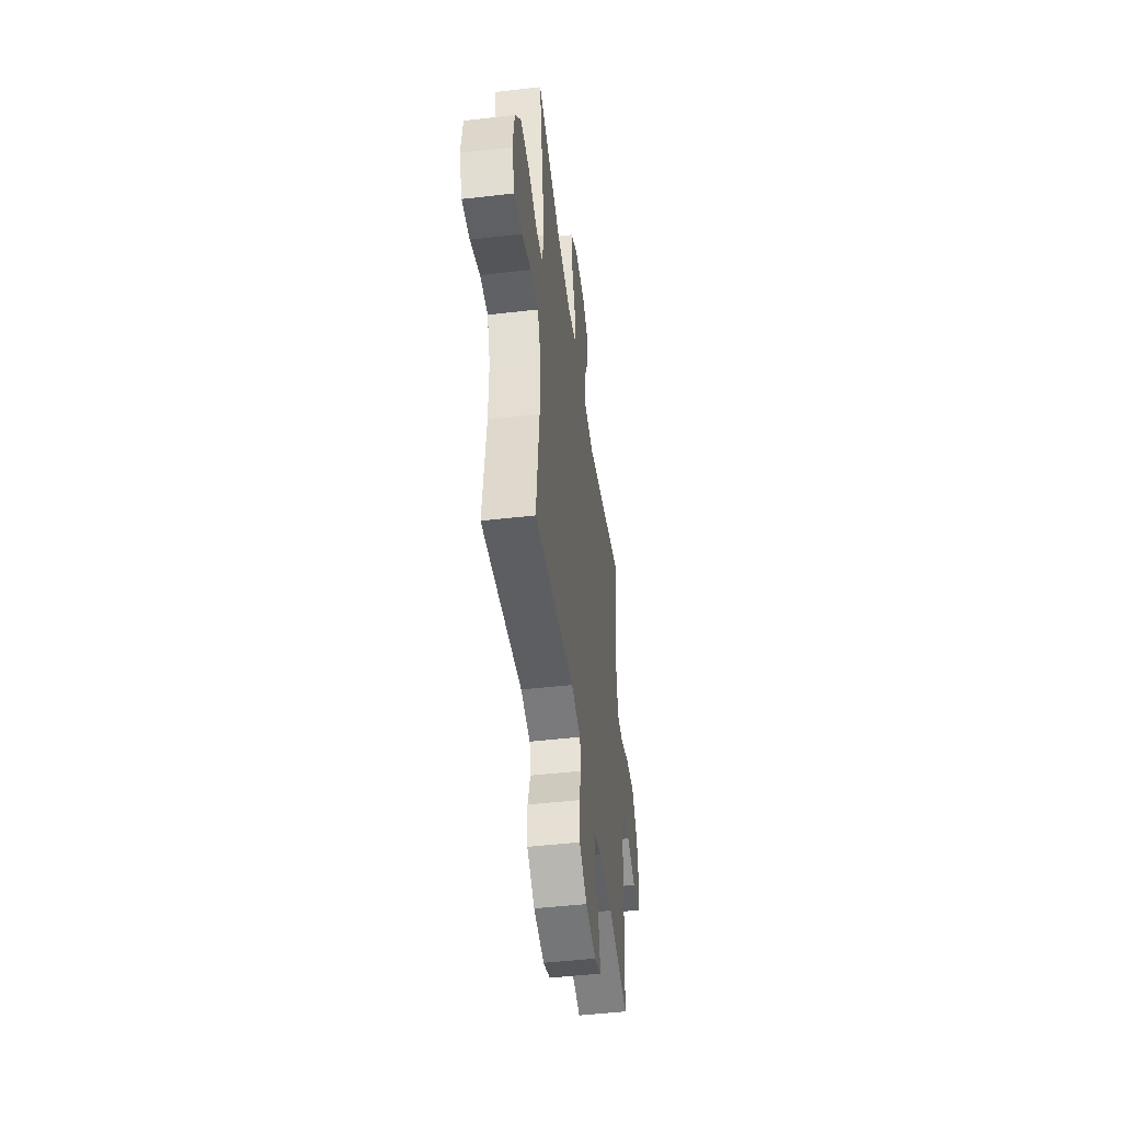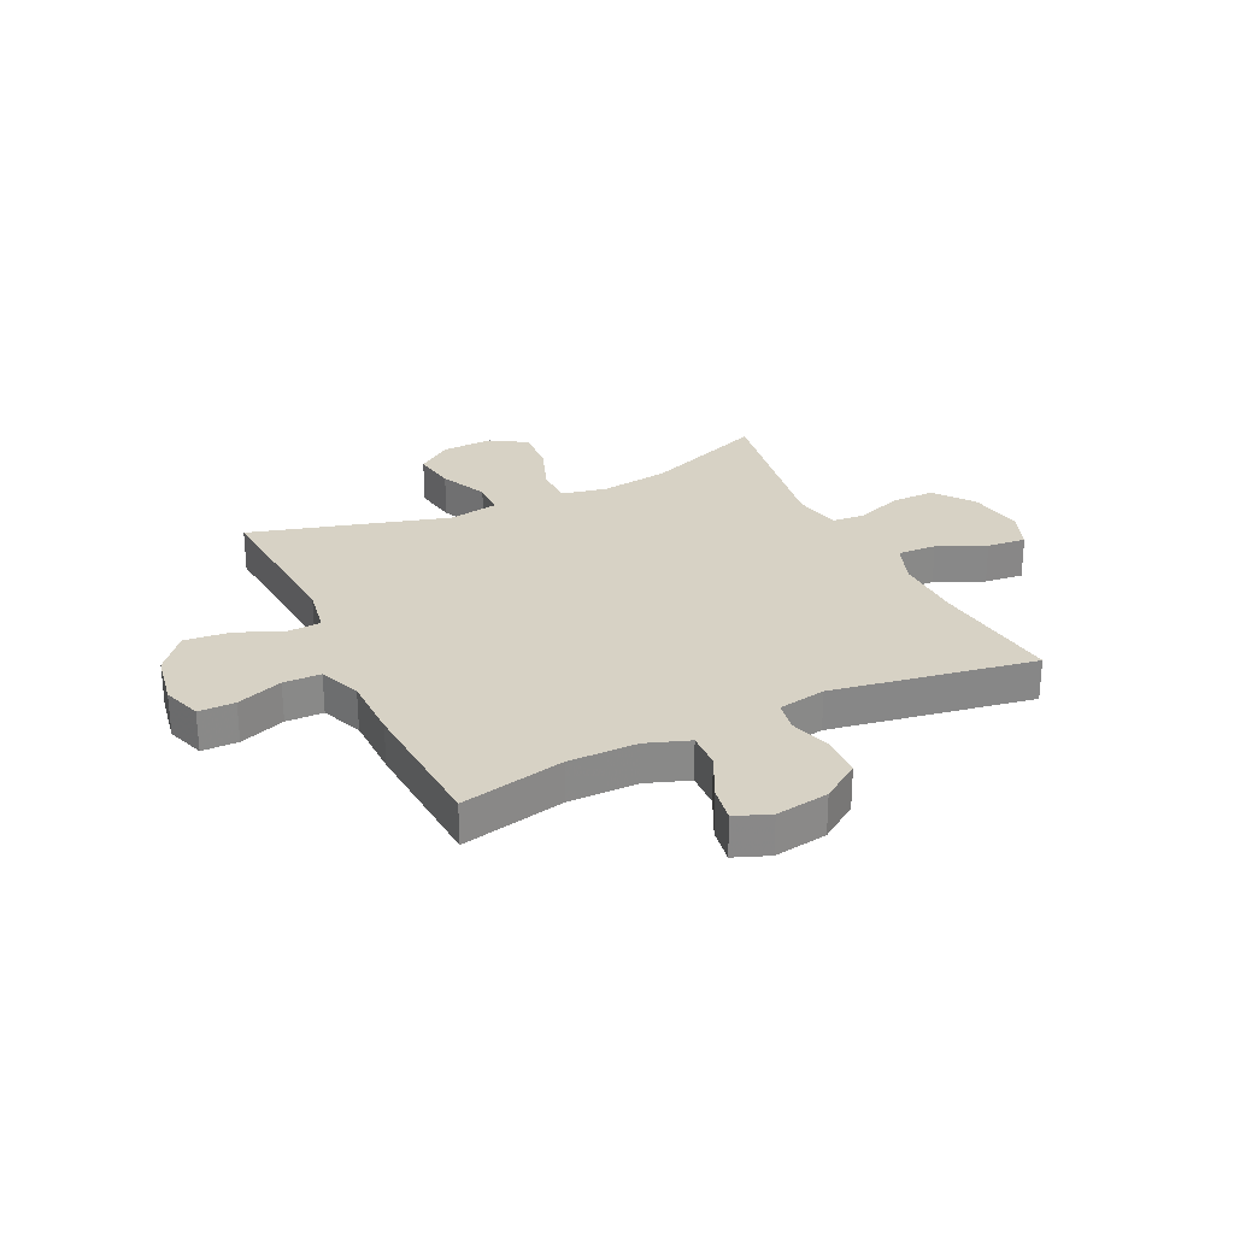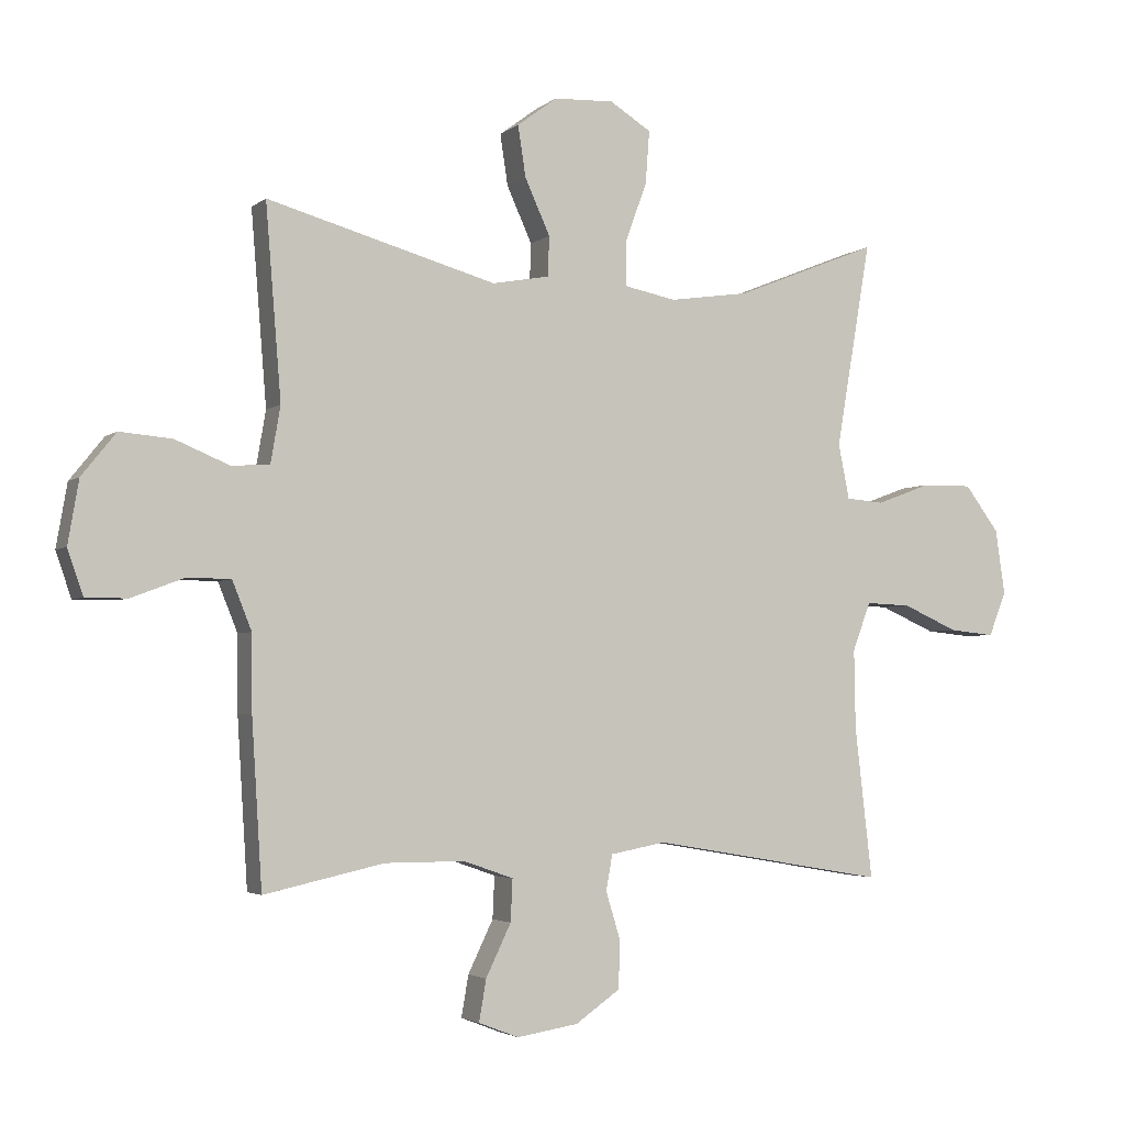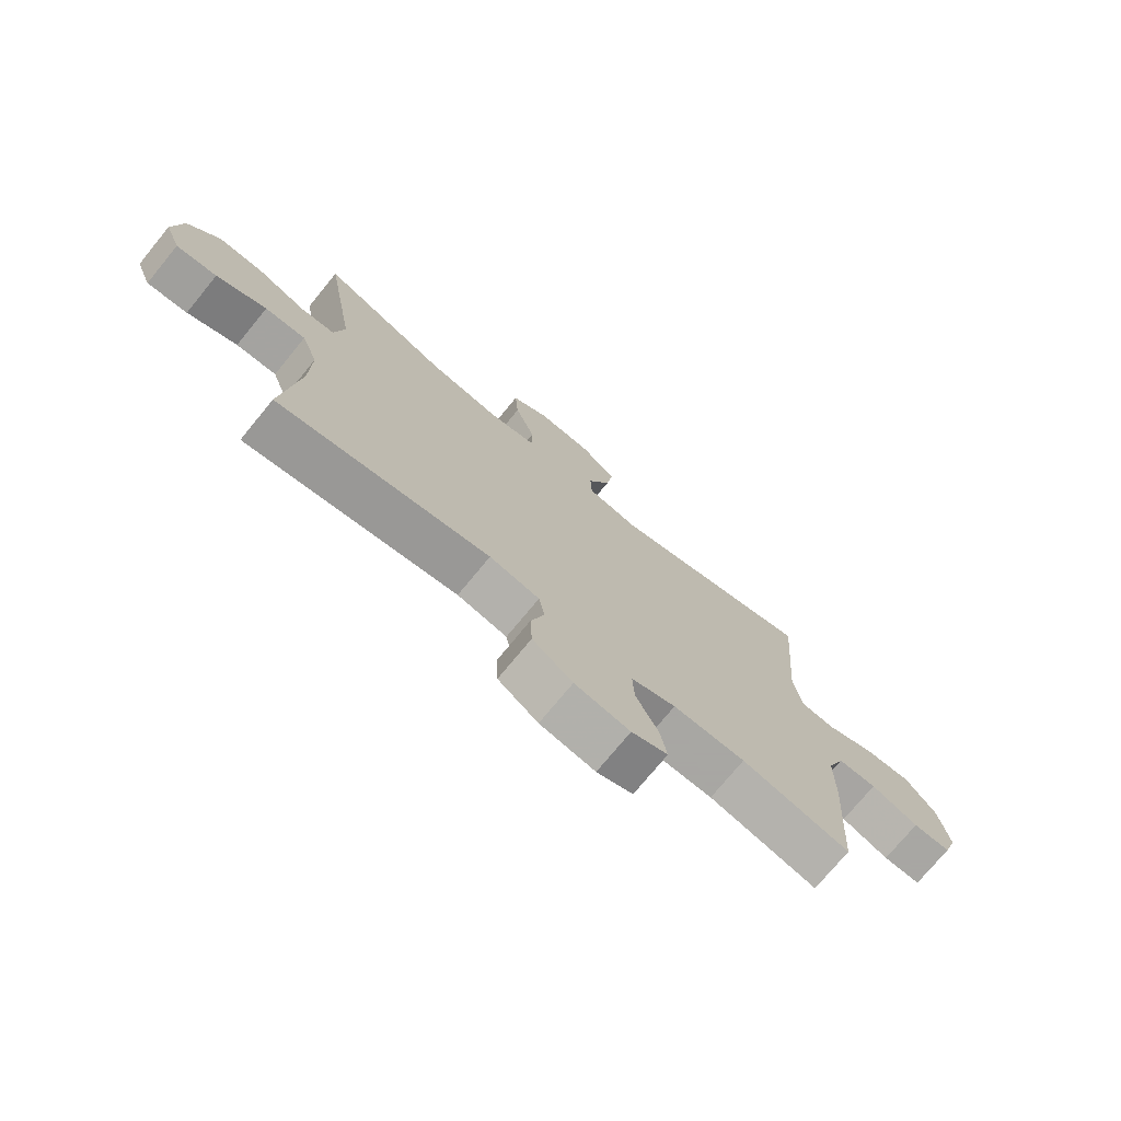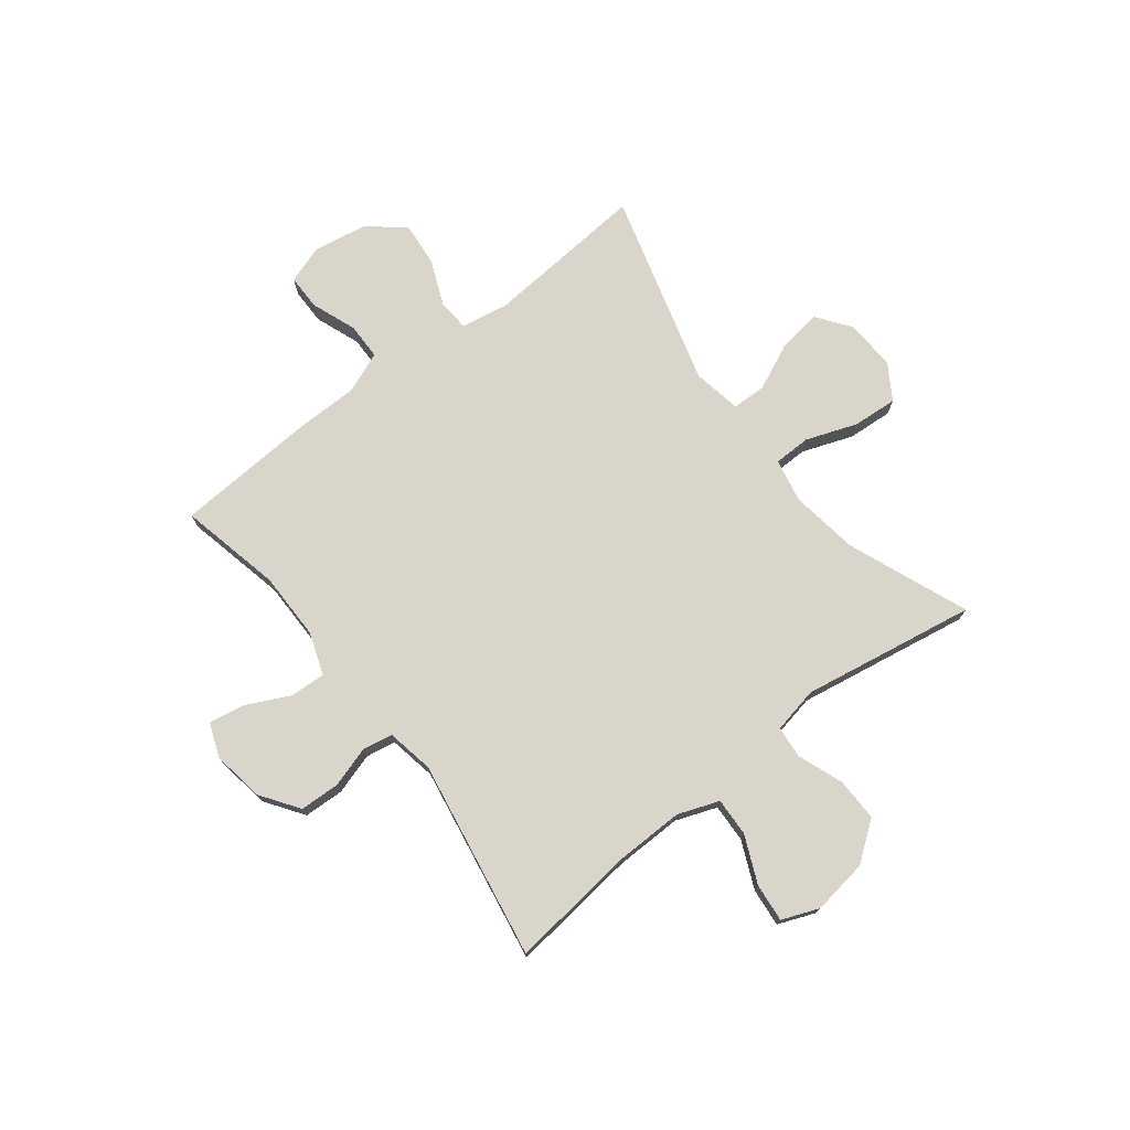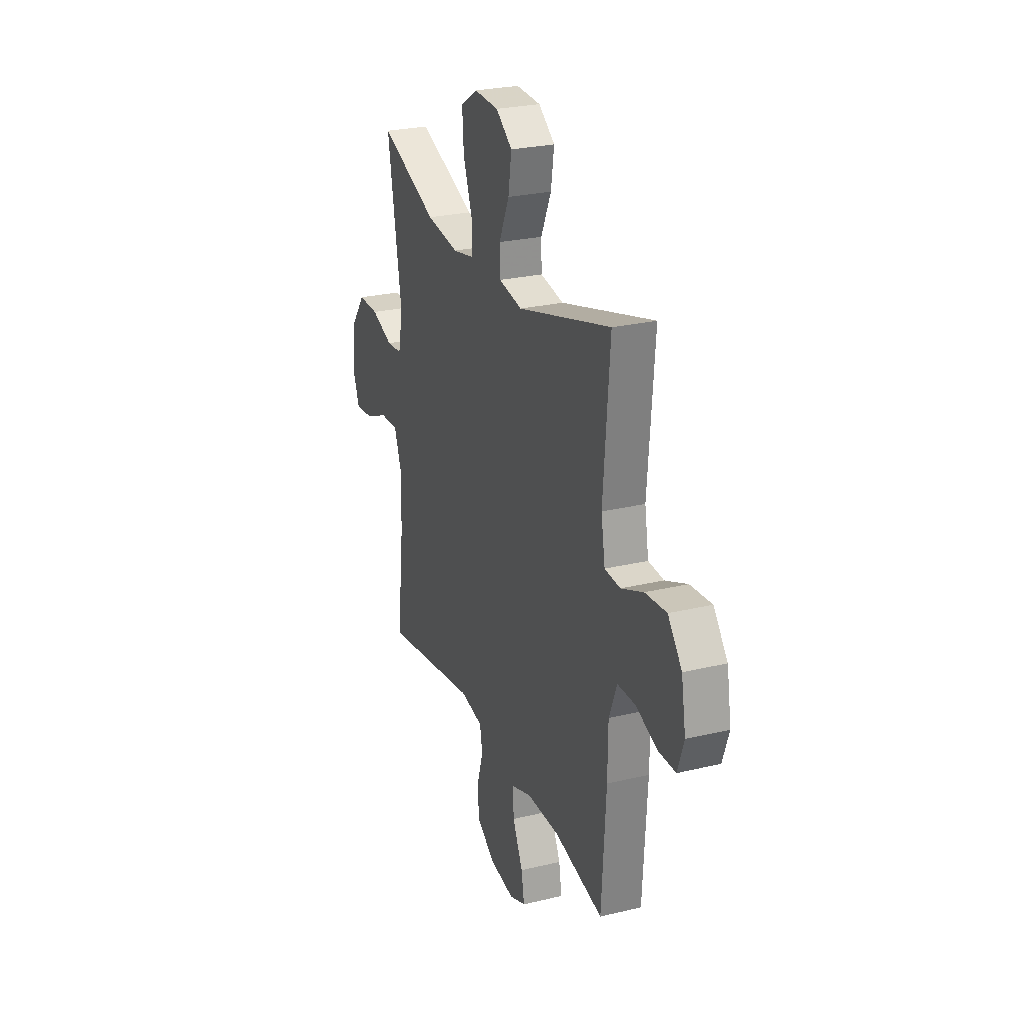
<metadata>
{"format":"obj","ext":"obj","renderer":"f3d","projection":"perspective","resolution":1024,"background":"white","views":[{"elev":-47.9,"azim":-82.6,"up":"+Z"},{"elev":27.4,"azim":154.5,"up":"+Y"},{"elev":-3.2,"azim":156.1,"up":"+Z"},{"elev":-74.4,"azim":-39.4,"up":"+Z"},{"elev":74.4,"azim":-127.8,"up":"+Y"},{"elev":25.9,"azim":69.1,"up":"+Z"}]}
</metadata>
<code>
v -0.5 0.07 0.5
v -0.279 0.07 0.412
v -0.155 0.07 0.394
v -0.075 0.07 0.41
v -0.074 0.07 0.478
v -0.108 0.07 0.571
v -0.114 0.07 0.653
v -0.05 0.07 0.693
v 0.043 0.07 0.689
v 0.105 0.07 0.643
v 0.093 0.07 0.564
v 0.054 0.07 0.478
v 0.056 0.07 0.416
v 0.145 0.07 0.4
v 0.5 0.07 0.5
v 0.476 0.07 0.202
v 0.491 0.07 0.115
v 0.55 0.07 0.111
v 0.634 0.07 0.146
v 0.715 0.07 0.153
v 0.768 0.07 0.087
v 0.785 0.07 -0.011
v 0.761 0.07 -0.081
v 0.696 0.07 -0.081
v 0.614 0.07 -0.05
v 0.547 0.07 -0.051
v 0.517 0.07 -0.126
v 0.516 0.07 -0.243
v 0.5 0.07 -0.5
v 0.314 0.07 -0.459
v 0.19 0.07 -0.459
v 0.113 0.07 -0.486
v 0.116 0.07 -0.551
v 0.155 0.07 -0.632
v 0.166 0.07 -0.696
v 0.104 0.07 -0.72
v 0.009 0.07 -0.705
v -0.06 0.07 -0.657
v -0.063 0.07 -0.584
v -0.04 0.07 -0.509
v -0.05 0.07 -0.454
v -0.136 0.07 -0.438
v -0.5 0.07 -0.5
v -0.473 0.07 -0.265
v -0.471 0.07 -0.143
v -0.499 0.07 -0.068
v -0.569 0.07 -0.071
v -0.655 0.07 -0.109
v -0.725 0.07 -0.116
v -0.752 0.07 -0.048
v -0.737 0.07 0.053
v -0.684 0.07 0.124
v -0.605 0.07 0.123
v -0.522 0.07 0.092
v -0.463 0.07 0.097
v -0.446 0.07 0.182
v -0.5 0 0.5
v -0.279 0 0.412
v -0.155 0 0.394
v -0.075 0 0.41
v -0.074 0 0.478
v -0.108 0 0.571
v -0.114 0 0.653
v -0.05 0 0.693
v 0.043 0 0.689
v 0.105 0 0.643
v 0.093 0 0.564
v 0.054 0 0.478
v 0.056 0 0.416
v 0.145 0 0.4
v 0.5 0 0.5
v 0.476 0 0.202
v 0.491 0 0.115
v 0.55 0 0.111
v 0.634 0 0.146
v 0.715 0 0.153
v 0.768 0 0.087
v 0.785 0 -0.011
v 0.761 0 -0.081
v 0.696 0 -0.081
v 0.614 0 -0.05
v 0.547 0 -0.051
v 0.517 0 -0.126
v 0.516 0 -0.243
v 0.5 0 -0.5
v 0.314 0 -0.459
v 0.19 0 -0.459
v 0.113 0 -0.486
v 0.116 0 -0.551
v 0.155 0 -0.632
v 0.166 0 -0.696
v 0.104 0 -0.72
v 0.009 0 -0.705
v -0.06 0 -0.657
v -0.063 0 -0.584
v -0.04 0 -0.509
v -0.05 0 -0.454
v -0.136 0 -0.438
v -0.5 0 -0.5
v -0.473 0 -0.265
v -0.471 0 -0.143
v -0.499 0 -0.068
v -0.569 0 -0.071
v -0.655 0 -0.109
v -0.725 0 -0.116
v -0.752 0 -0.048
v -0.737 0 0.053
v -0.684 0 0.124
v -0.605 0 0.123
v -0.522 0 0.092
v -0.463 0 0.097
v -0.446 0 0.182
f 51 52 53 54
f 51 54 55
f 50 51 55
f 47 48 49 50
f 46 47 50 55
f 45 46 55
f 44 45 55 56
f 42 43 44
f 41 42 44 56
f 37 38 39 40
f 37 40 41
f 36 37 41
f 33 34 35 36
f 32 33 36 41
f 31 32 41 56
f 27 28 29 30
f 26 27 30 31
f 22 23 24 25
f 22 25 26
f 21 22 26
f 18 19 20 21
f 17 18 21 26
f 14 15 16
f 13 14 16 17
f 9 10 11 12
f 9 12 13
f 8 9 13
f 5 6 7 8
f 4 5 8 13
f 3 4 13 17
f 31 56 1 2
f 17 26 31
f 2 3 17 31
f 110 109 108 107
f 111 110 107
f 111 107 106
f 106 105 104 103
f 111 106 103 102
f 111 102 101
f 112 111 101 100
f 100 99 98
f 112 100 98 97
f 96 95 94 93
f 97 96 93
f 97 93 92
f 92 91 90 89
f 97 92 89 88
f 112 97 88 87
f 86 85 84 83
f 87 86 83 82
f 81 80 79 78
f 82 81 78
f 82 78 77
f 77 76 75 74
f 82 77 74 73
f 72 71 70
f 73 72 70 69
f 68 67 66 65
f 69 68 65
f 69 65 64
f 64 63 62 61
f 69 64 61 60
f 73 69 60 59
f 58 57 112 87
f 87 82 73
f 87 73 59 58
f 1 57 58 2
f 2 58 59 3
f 3 59 60 4
f 4 60 61 5
f 5 61 62 6
f 6 62 63 7
f 7 63 64 8
f 8 64 65 9
f 9 65 66 10
f 10 66 67 11
f 11 67 68 12
f 12 68 69 13
f 13 69 70 14
f 14 70 71 15
f 15 71 72 16
f 16 72 73 17
f 17 73 74 18
f 18 74 75 19
f 19 75 76 20
f 20 76 77 21
f 21 77 78 22
f 22 78 79 23
f 23 79 80 24
f 24 80 81 25
f 25 81 82 26
f 26 82 83 27
f 27 83 84 28
f 28 84 85 29
f 29 85 86 30
f 30 86 87 31
f 31 87 88 32
f 32 88 89 33
f 33 89 90 34
f 34 90 91 35
f 35 91 92 36
f 36 92 93 37
f 37 93 94 38
f 38 94 95 39
f 39 95 96 40
f 40 96 97 41
f 41 97 98 42
f 42 98 99 43
f 43 99 100 44
f 44 100 101 45
f 45 101 102 46
f 46 102 103 47
f 47 103 104 48
f 48 104 105 49
f 49 105 106 50
f 50 106 107 51
f 51 107 108 52
f 52 108 109 53
f 53 109 110 54
f 54 110 111 55
f 55 111 112 56
f 56 112 57 1

</code>
